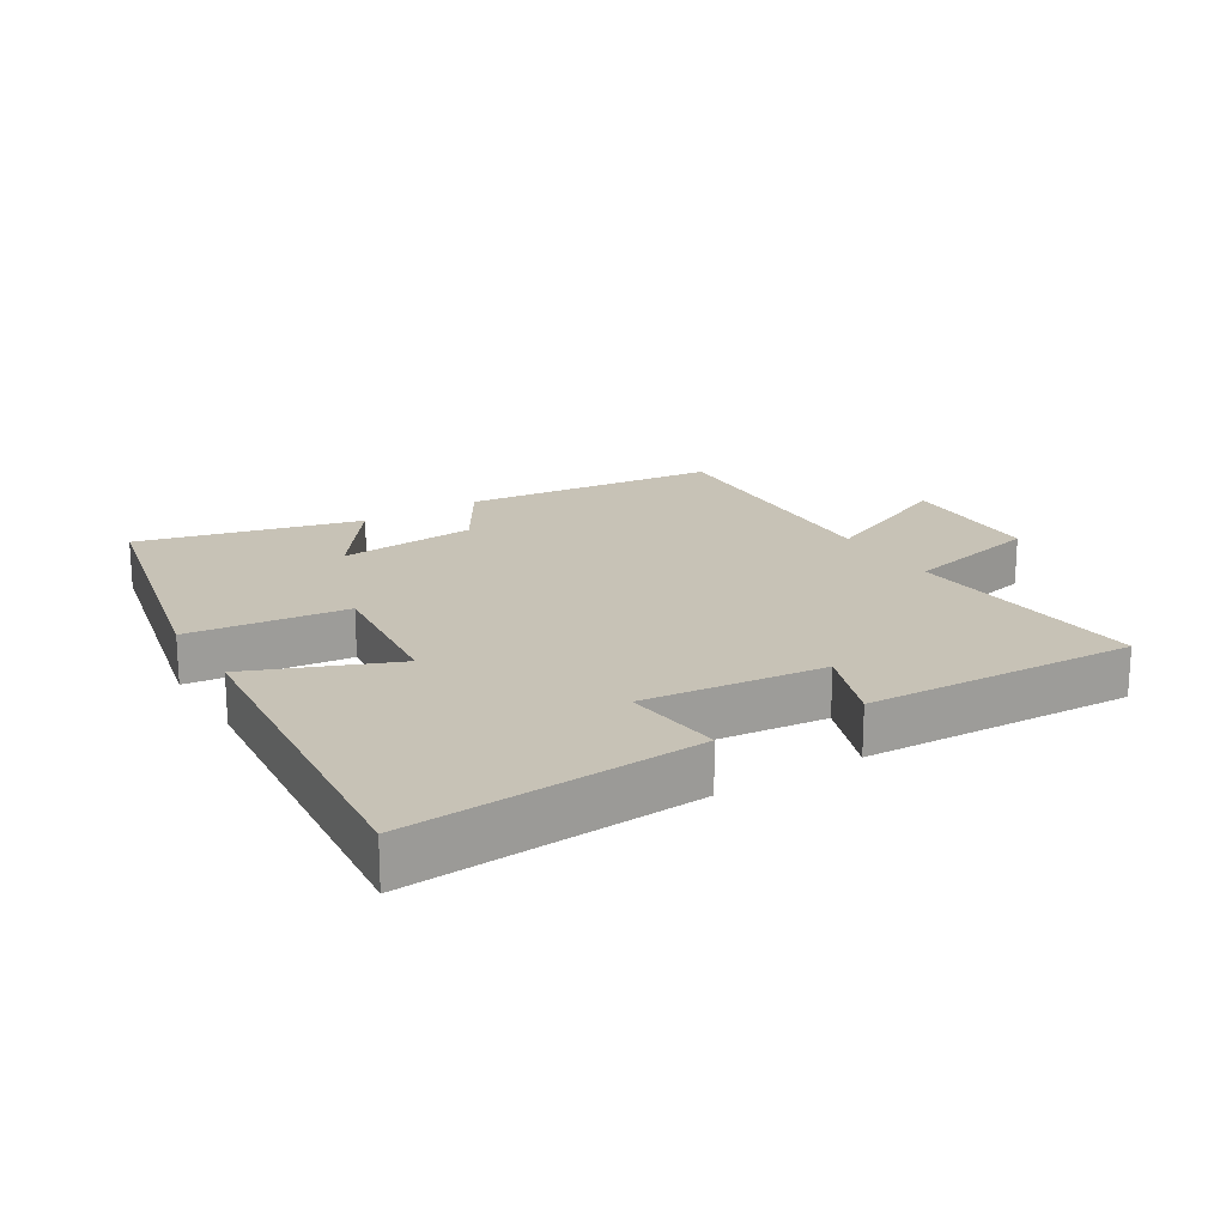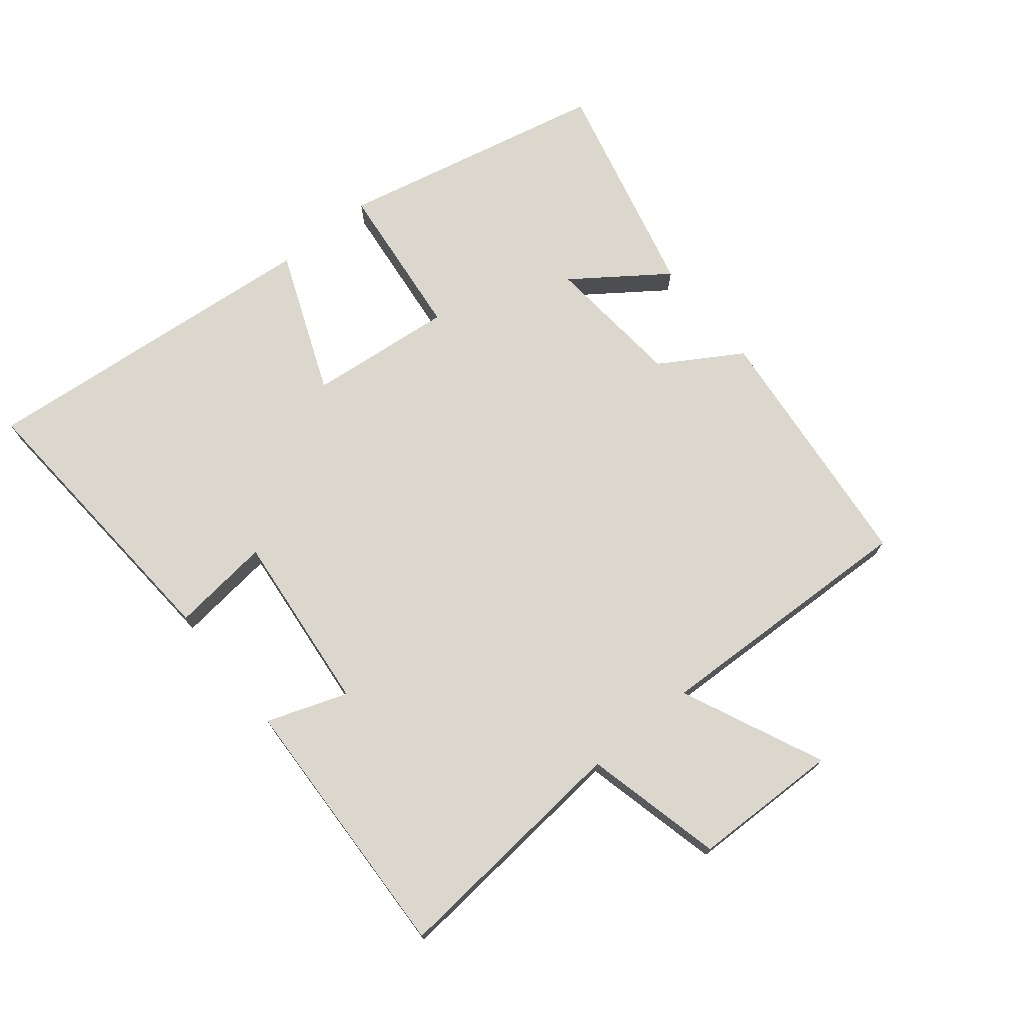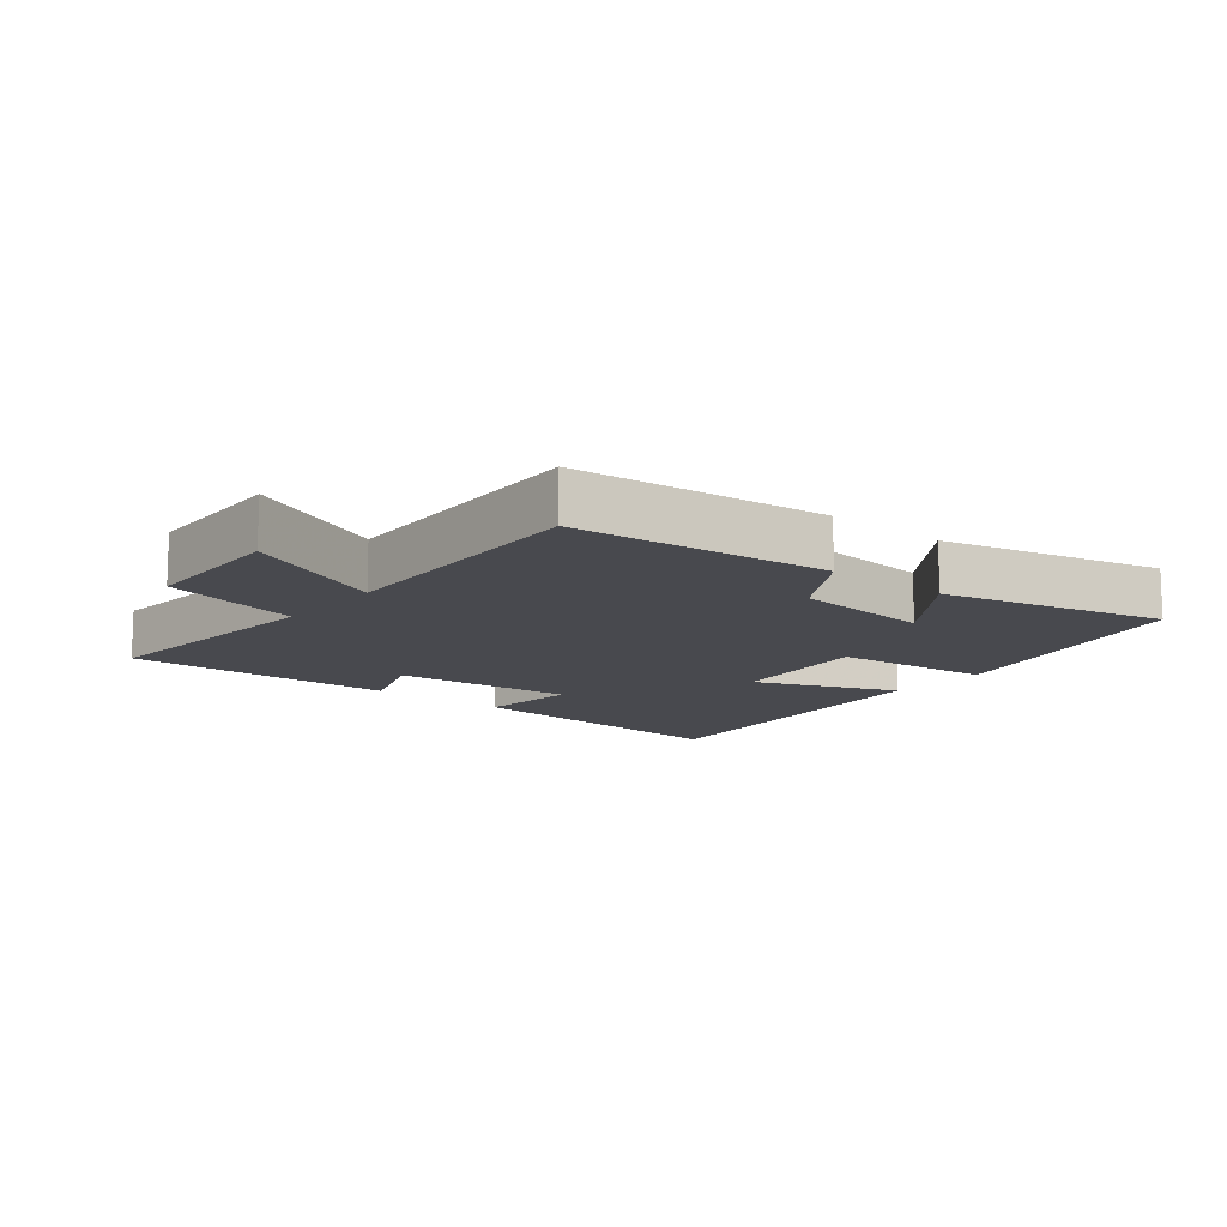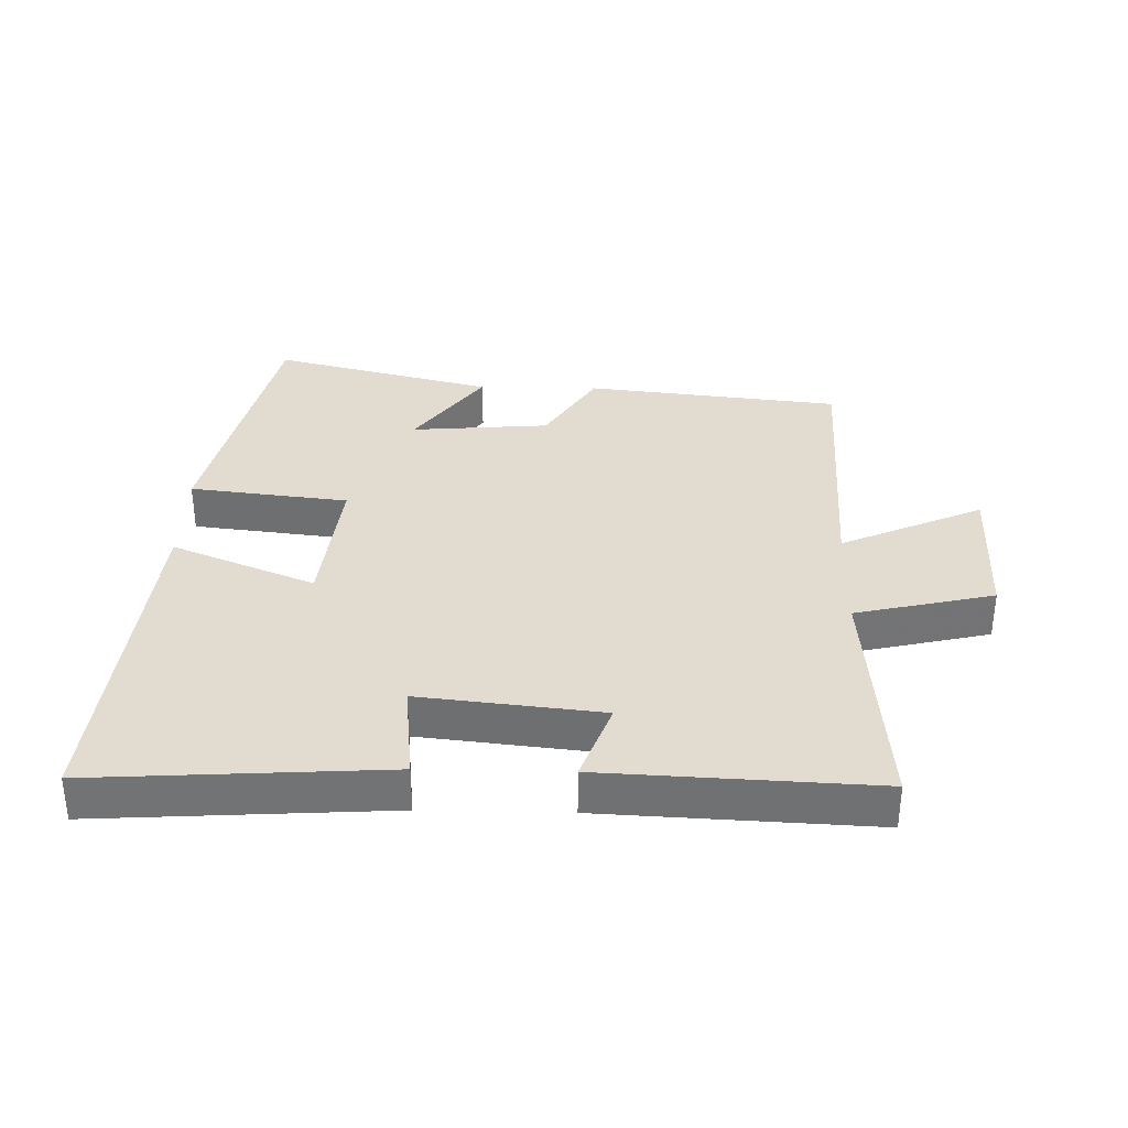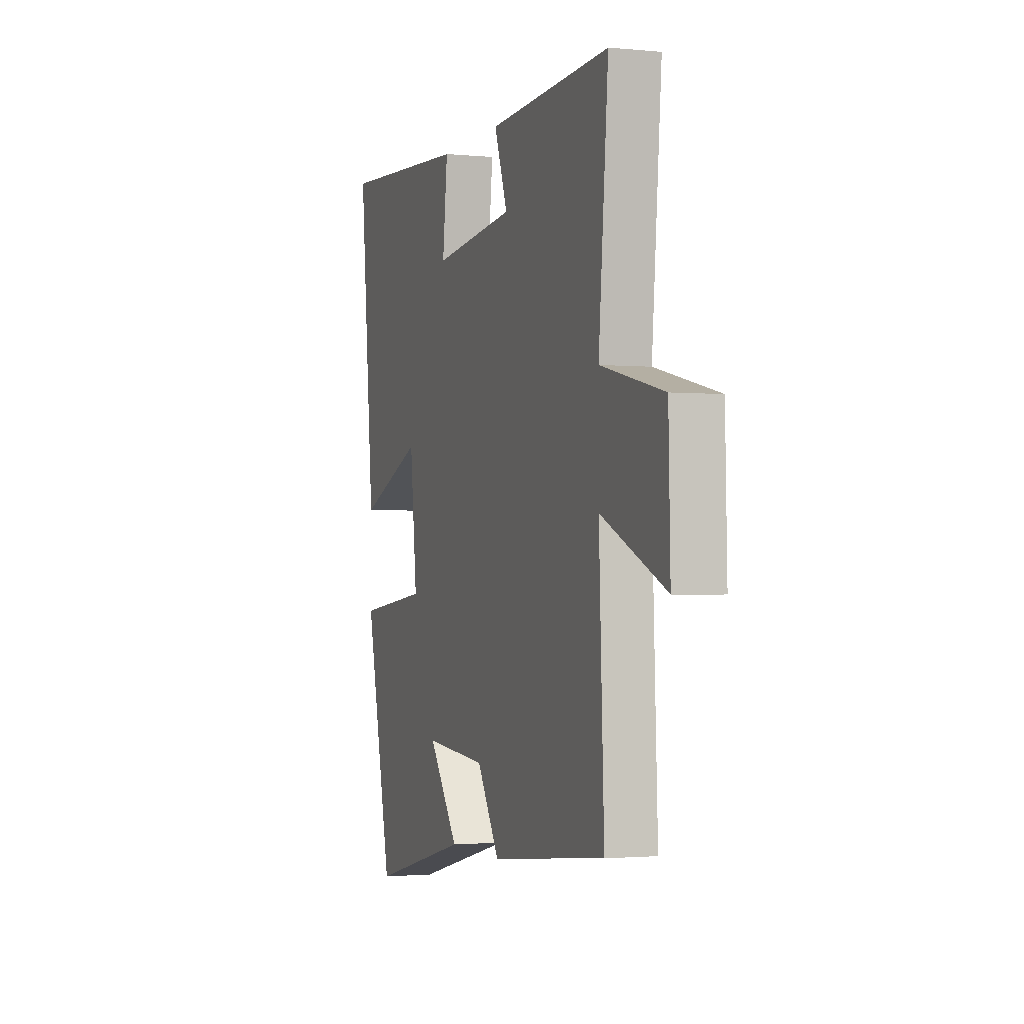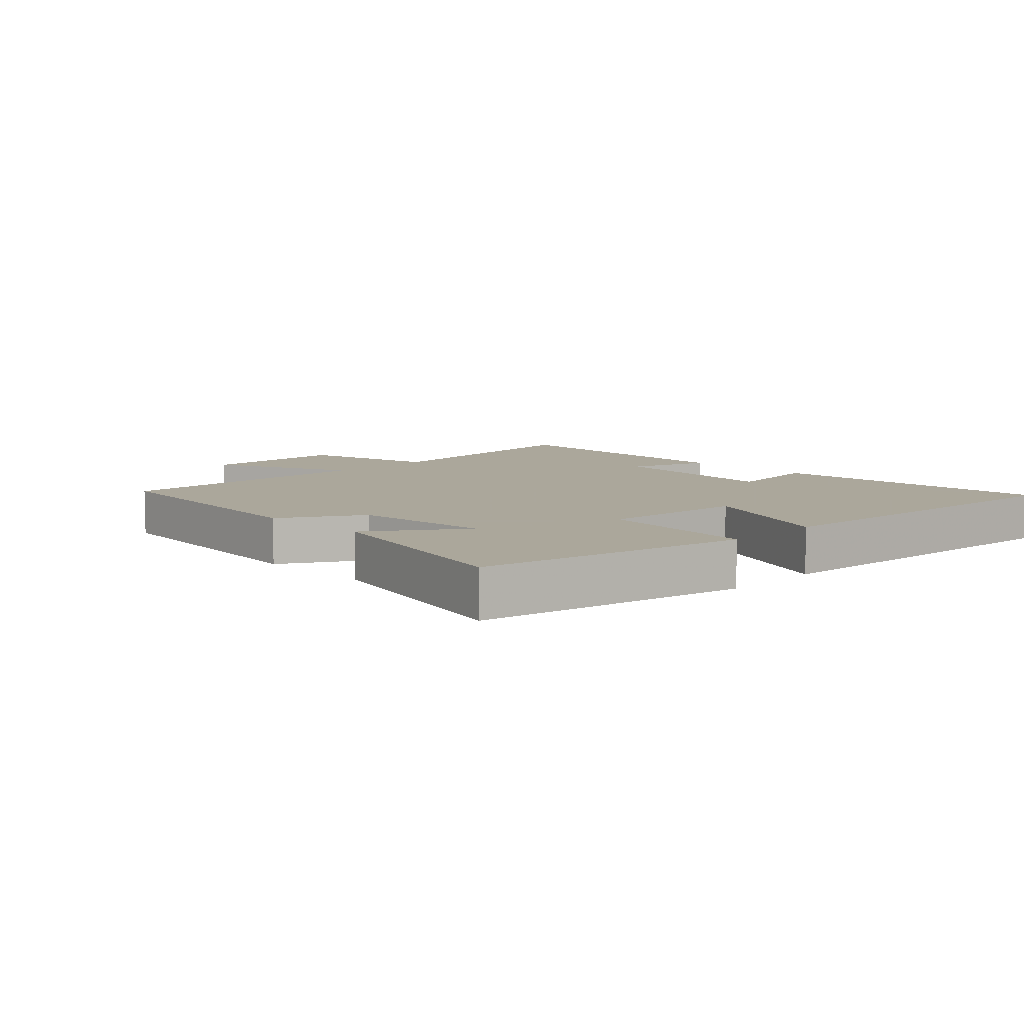
<metadata>
{"format":"obj","ext":"obj","renderer":"f3d","projection":"perspective","resolution":1024,"background":"white","views":[{"elev":19.3,"azim":-31.7,"up":"+Y"},{"elev":73.0,"azim":50.7,"up":"+Y"},{"elev":-12.7,"azim":140.6,"up":"+Y"},{"elev":34.4,"azim":1.4,"up":"+Y"},{"elev":-1.8,"azim":70.6,"up":"+Z"},{"elev":8.2,"azim":-135.3,"up":"+Y"}]}
</metadata>
<code>
v -0.407 0.07 -0.585
v -0.5 0.07 -0.17
v -0.255 0.07 -0.142
v -0.279 0.07 0.082
v -0.5 0.07 -0.008
v -0.552 0.07 0.529
v -0.103 0.07 0.5
v -0.12 0.07 0.346
v 0.16 0.07 0.376
v 0.115 0.07 0.5
v 0.533 0.07 0.519
v 0.5 0.07 0.138
v 0.714 0.07 0.088
v 0.72 0.07 -0.14
v 0.5 0.07 -0.042
v 0.517 0.07 -0.457
v 0.123 0.07 -0.5
v 0.046 0.07 -0.376
v -0.168 0.07 -0.358
v -0.065 0.07 -0.5
v -0.407 0 -0.585
v -0.5 0 -0.17
v -0.255 0 -0.142
v -0.279 0 0.082
v -0.5 0 -0.008
v -0.552 0 0.529
v -0.103 0 0.5
v -0.12 0 0.346
v 0.16 0 0.376
v 0.115 0 0.5
v 0.533 0 0.519
v 0.5 0 0.138
v 0.714 0 0.088
v 0.72 0 -0.14
v 0.5 0 -0.042
v 0.517 0 -0.457
v 0.123 0 -0.5
v 0.046 0 -0.376
v -0.168 0 -0.358
v -0.065 0 -0.5
f 19 20 1 2
f 18 19 2 3
f 15 16 17 18
f 15 18 3 4
f 12 13 14 15
f 12 15 4
f 9 10 11 12
f 8 9 12 4
f 6 7 8
f 4 5 6 8
f 22 21 40 39
f 23 22 39 38
f 38 37 36 35
f 24 23 38 35
f 35 34 33 32
f 24 35 32
f 32 31 30 29
f 24 32 29 28
f 28 27 26
f 28 26 25 24
f 1 21 22 2
f 2 22 23 3
f 3 23 24 4
f 4 24 25 5
f 5 25 26 6
f 6 26 27 7
f 7 27 28 8
f 8 28 29 9
f 9 29 30 10
f 10 30 31 11
f 11 31 32 12
f 12 32 33 13
f 13 33 34 14
f 14 34 35 15
f 15 35 36 16
f 16 36 37 17
f 17 37 38 18
f 18 38 39 19
f 19 39 40 20
f 20 40 21 1

</code>
